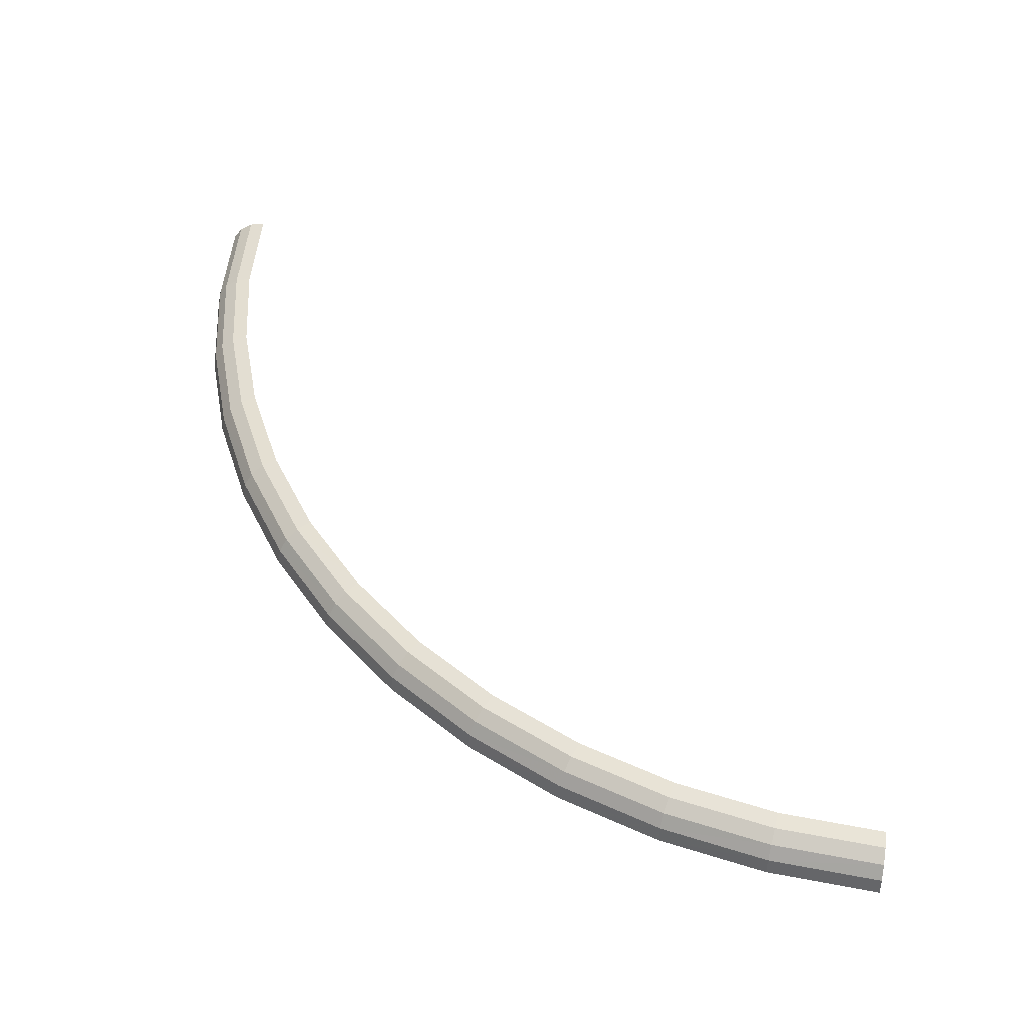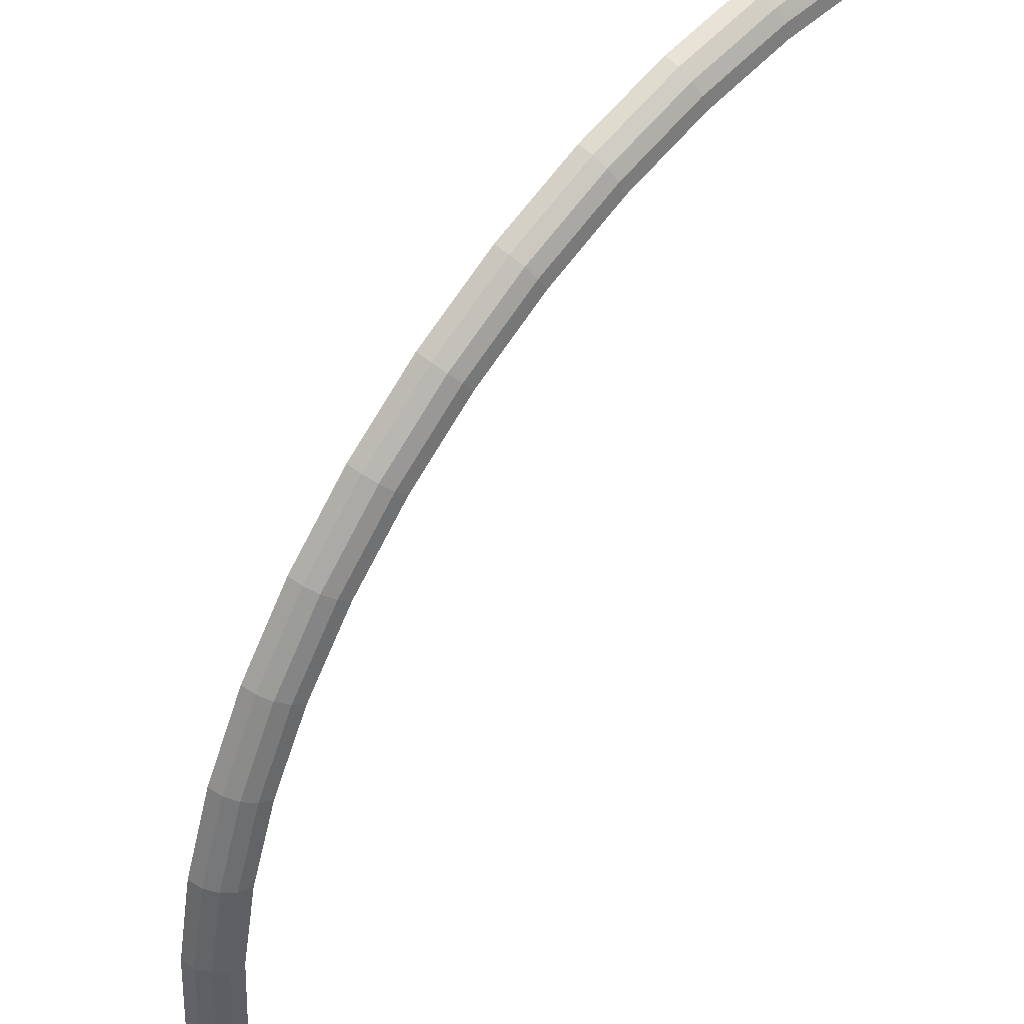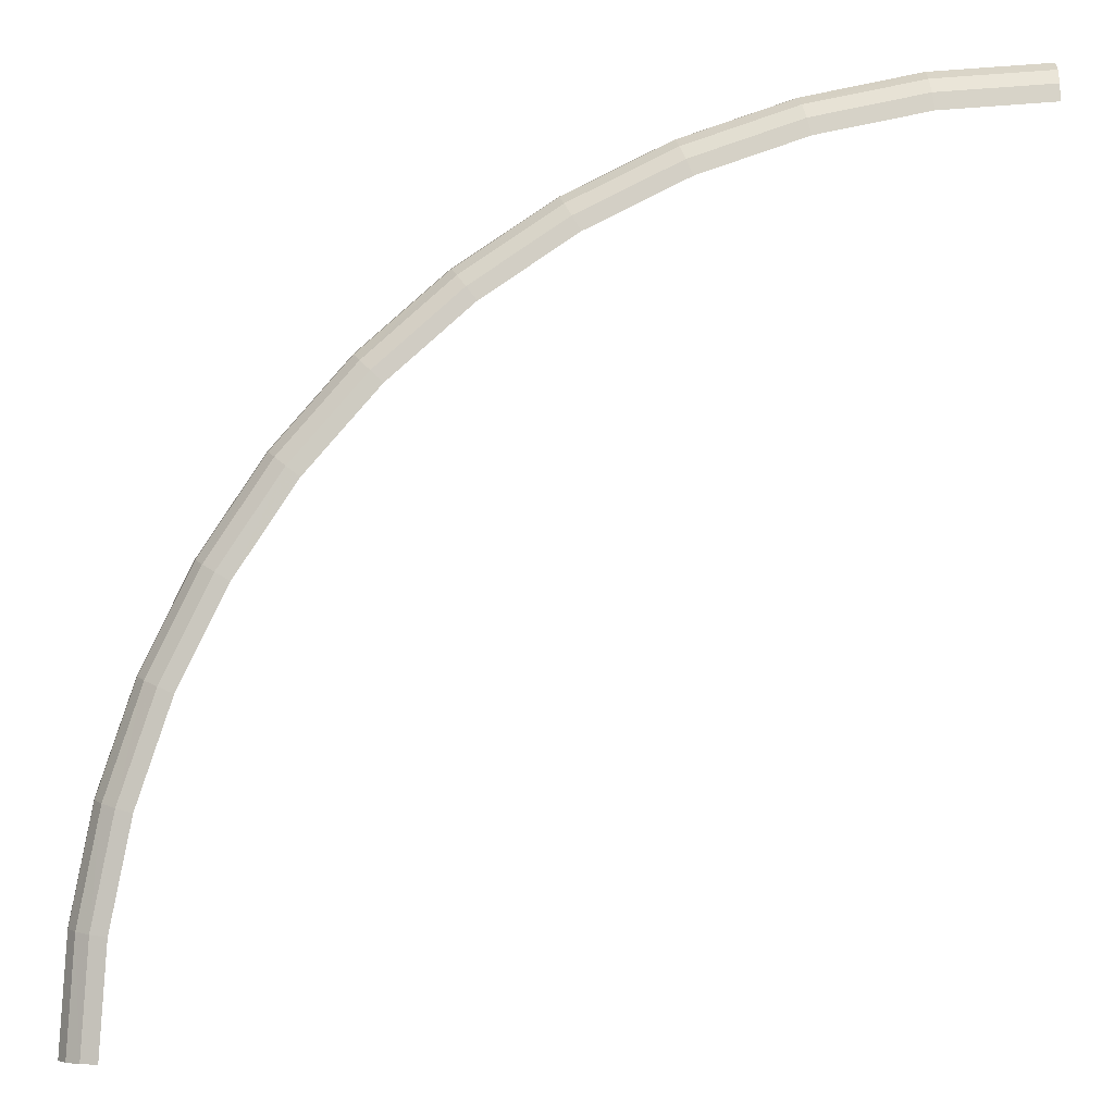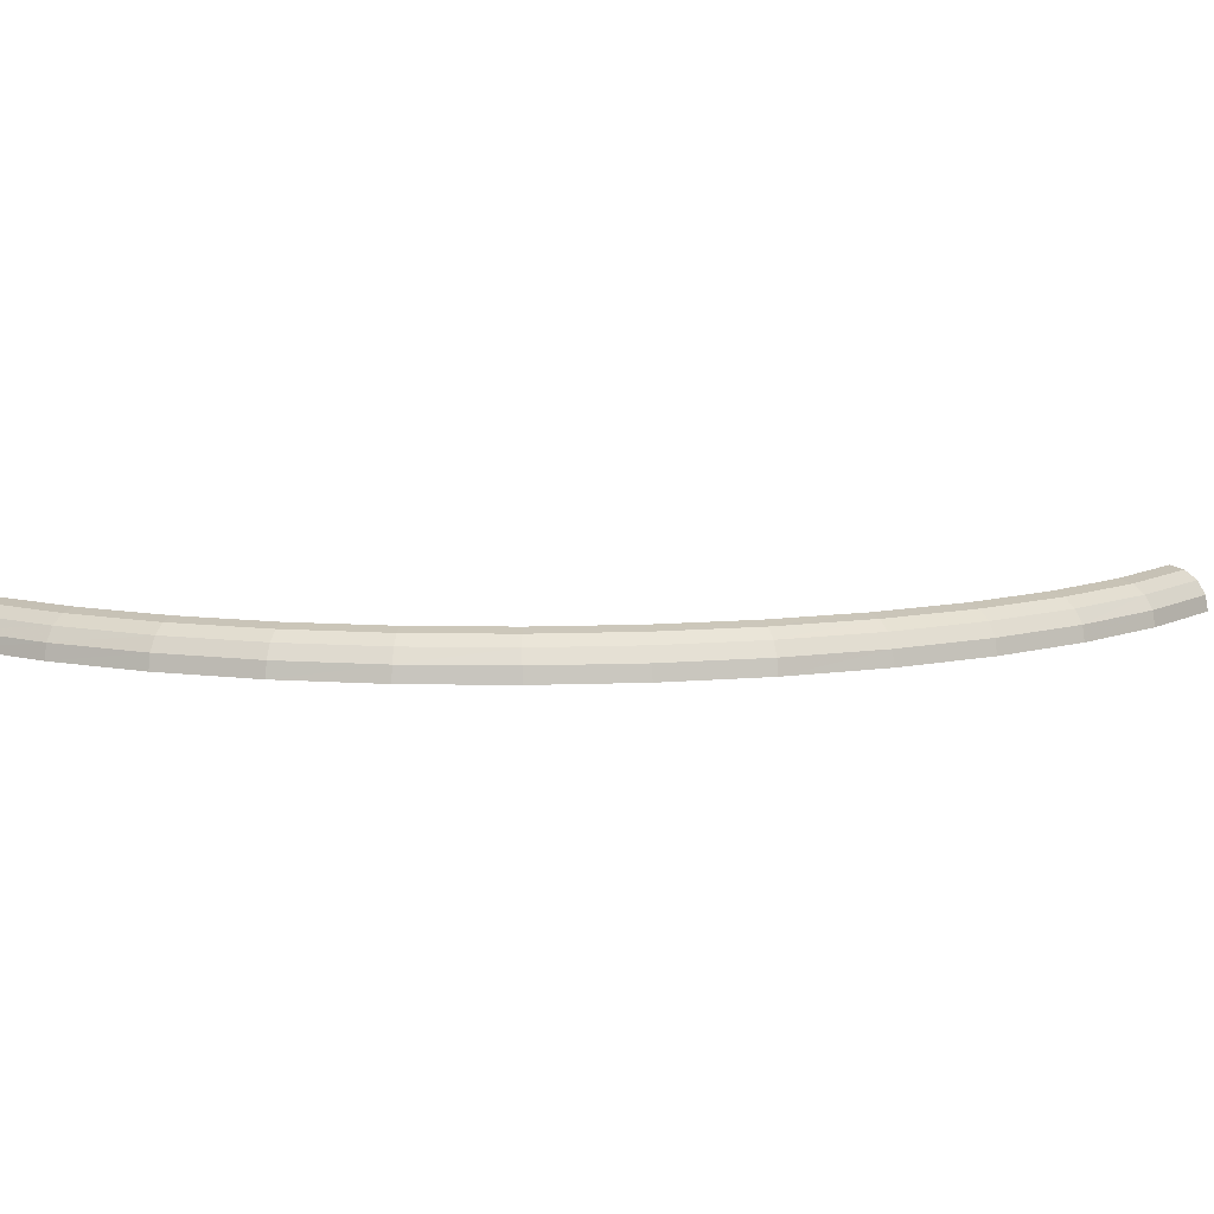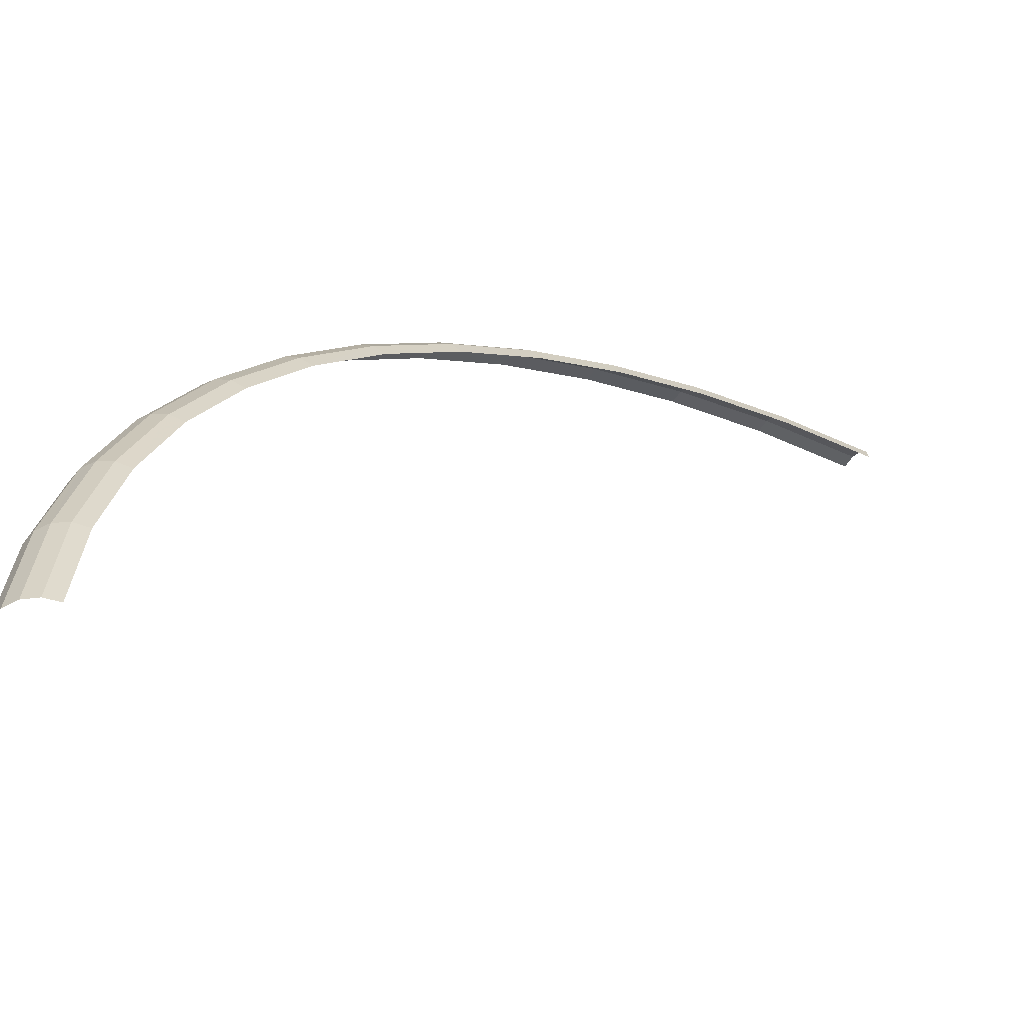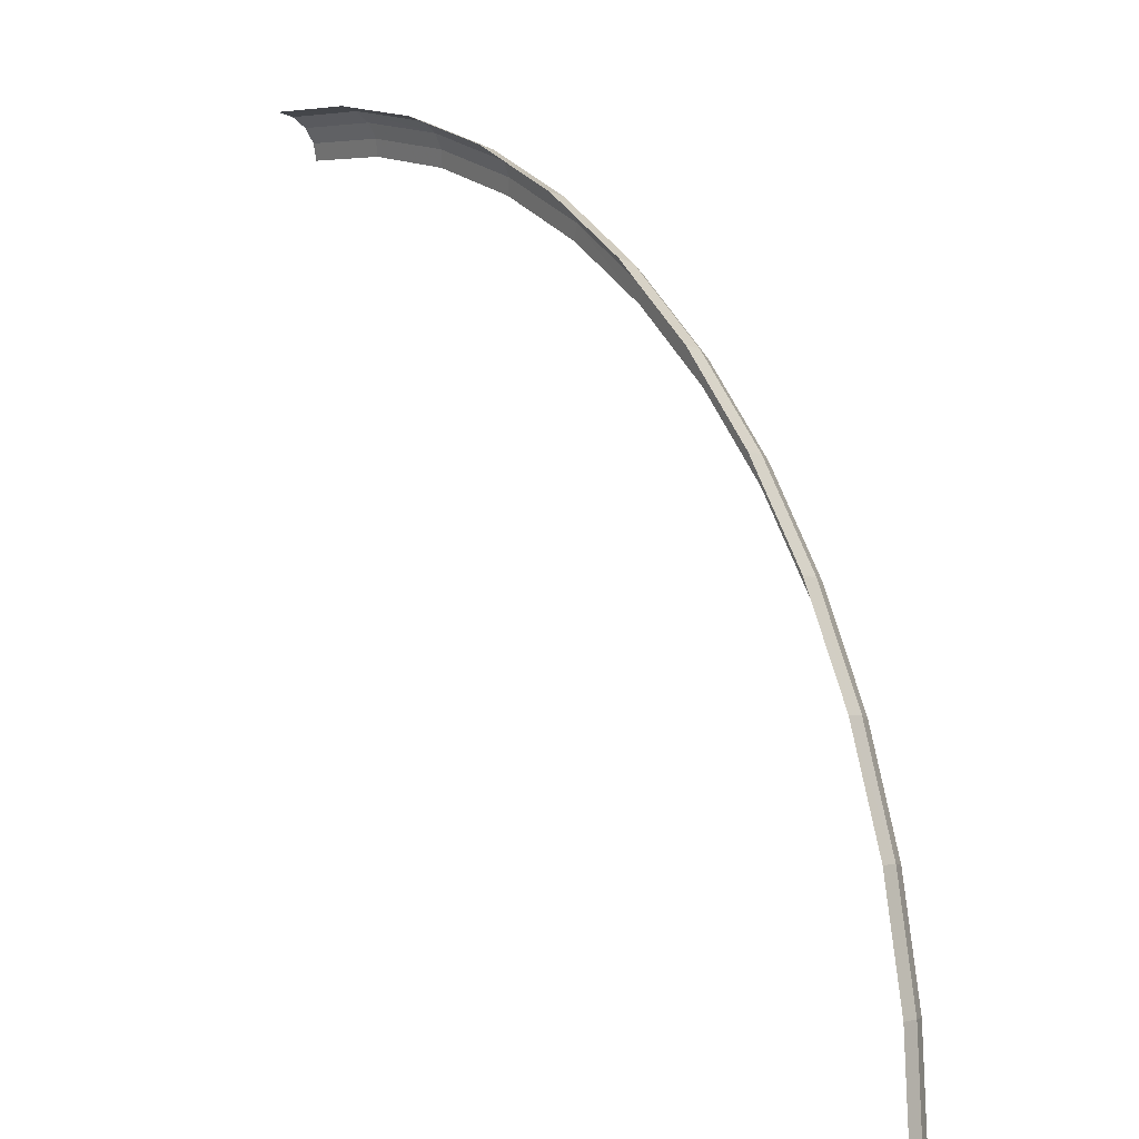
<metadata>
{"format":"obj","ext":"obj","renderer":"f3d","projection":"perspective","resolution":1024,"background":"white","views":[{"elev":47.7,"azim":98.4,"up":"+Y"},{"elev":46.8,"azim":134.9,"up":"+Z"},{"elev":-3.1,"azim":-178.4,"up":"+Z"},{"elev":10.2,"azim":36.0,"up":"+Y"},{"elev":-57.4,"azim":153.0,"up":"+Z"},{"elev":1.0,"azim":52.7,"up":"+Z"}]}
</metadata>
<code>
v 0.05243 0.001005 0
v 0.05199 0.001005 0.006845
v 0.05218 0 0.00687
v 0.05263 0 0
v 0.05186 0.00186 0
v 0.05142 0.00186 0.00677
v 0.05199 0.001005 0.006845
v 0.05243 0.001005 0
v 0.05101 0.00243 0
v 0.05057 0.00243 0.00666
v 0.05142 0.00186 0.00677
v 0.05186 0.00186 0
v 0.05 0.00263 0
v 0.04957 0.00263 0.006525
v 0.05057 0.00243 0.00666
v 0.05101 0.00243 0
v 0.05199 0.001005 0.006845
v 0.05065 0.001005 0.01357
v 0.05084 0 0.01362
v 0.05218 0 0.00687
v 0.05142 0.00186 0.00677
v 0.0501 0.00186 0.01342
v 0.05065 0.001005 0.01357
v 0.05199 0.001005 0.006845
v 0.05057 0.00243 0.00666
v 0.04927 0.00243 0.0132
v 0.0501 0.00186 0.01342
v 0.05142 0.00186 0.00677
v 0.04957 0.00263 0.006525
v 0.04829 0.00263 0.01294
v 0.04927 0.00243 0.0132
v 0.05057 0.00243 0.00666
v 0.05065 0.001005 0.01357
v 0.04844 0.001005 0.02006
v 0.04863 0 0.02014
v 0.05084 0 0.01362
v 0.0501 0.00186 0.01342
v 0.04791 0.00186 0.01985
v 0.04844 0.001005 0.02006
v 0.05065 0.001005 0.01357
v 0.04927 0.00243 0.0132
v 0.04713 0.00243 0.01952
v 0.04791 0.00186 0.01985
v 0.0501 0.00186 0.01342
v 0.04829 0.00263 0.01294
v 0.04619 0.00263 0.01913
v 0.04713 0.00243 0.01952
v 0.04927 0.00243 0.0132
v 0.04844 0.001005 0.02006
v 0.04541 0.001005 0.02621
v 0.04558 0 0.02632
v 0.04863 0 0.02014
v 0.04791 0.00186 0.01985
v 0.04491 0.00186 0.02593
v 0.04541 0.001005 0.02621
v 0.04844 0.001005 0.02006
v 0.04713 0.00243 0.01952
v 0.04417 0.00243 0.0255
v 0.04491 0.00186 0.02593
v 0.04791 0.00186 0.01985
v 0.04619 0.00263 0.01913
v 0.0433 0.00263 0.025
v 0.04417 0.00243 0.0255
v 0.04713 0.00243 0.01952
v 0.04541 0.001005 0.02621
v 0.0416 0.001005 0.03192
v 0.04176 0 0.03204
v 0.04558 0 0.02632
v 0.04491 0.00186 0.02593
v 0.04115 0.00186 0.03157
v 0.0416 0.001005 0.03192
v 0.04541 0.001005 0.02621
v 0.04417 0.00243 0.0255
v 0.04047 0.00243 0.03105
v 0.04115 0.00186 0.03157
v 0.04491 0.00186 0.02593
v 0.0433 0.00263 0.025
v 0.03967 0.00263 0.03044
v 0.04047 0.00243 0.03105
v 0.04417 0.00243 0.0255
v 0.0416 0.001005 0.03192
v 0.03707 0.001005 0.03707
v 0.03721 0 0.03721
v 0.04176 0 0.03204
v 0.04115 0.00186 0.03157
v 0.03667 0.00186 0.03667
v 0.03707 0.001005 0.03707
v 0.0416 0.001005 0.03192
v 0.04047 0.00243 0.03105
v 0.03606 0.00243 0.03606
v 0.03667 0.00186 0.03667
v 0.04115 0.00186 0.03157
v 0.03967 0.00263 0.03044
v 0.03535 0.00263 0.03535
v 0.03606 0.00243 0.03606
v 0.04047 0.00243 0.03105
v 0.03707 0.001005 0.03707
v 0.03192 0.001005 0.0416
v 0.03204 0 0.04176
v 0.03721 0 0.03721
v 0.03667 0.00186 0.03667
v 0.03157 0.00186 0.04115
v 0.03192 0.001005 0.0416
v 0.03707 0.001005 0.03707
v 0.03606 0.00243 0.03606
v 0.03105 0.00243 0.04047
v 0.03157 0.00186 0.04115
v 0.03667 0.00186 0.03667
v 0.03535 0.00263 0.03535
v 0.03044 0.00263 0.03967
v 0.03105 0.00243 0.04047
v 0.03606 0.00243 0.03606
v 0.03192 0.001005 0.0416
v 0.02621 0.001005 0.04541
v 0.02632 0 0.04558
v 0.03204 0 0.04176
v 0.03157 0.00186 0.04115
v 0.02593 0.00186 0.04491
v 0.02621 0.001005 0.04541
v 0.03192 0.001005 0.0416
v 0.03105 0.00243 0.04047
v 0.0255 0.00243 0.04417
v 0.02593 0.00186 0.04491
v 0.03157 0.00186 0.04115
v 0.03044 0.00263 0.03967
v 0.025 0.00263 0.0433
v 0.0255 0.00243 0.04417
v 0.03105 0.00243 0.04047
v 0.02621 0.001005 0.04541
v 0.02006 0.001005 0.04844
v 0.02014 0 0.04863
v 0.02632 0 0.04558
v 0.02593 0.00186 0.04491
v 0.01985 0.00186 0.04791
v 0.02006 0.001005 0.04844
v 0.02621 0.001005 0.04541
v 0.0255 0.00243 0.04417
v 0.01952 0.00243 0.04713
v 0.01985 0.00186 0.04791
v 0.02593 0.00186 0.04491
v 0.025 0.00263 0.0433
v 0.01913 0.00263 0.04619
v 0.01952 0.00243 0.04713
v 0.0255 0.00243 0.04417
v 0.02006 0.001005 0.04844
v 0.01357 0.001005 0.05065
v 0.01362 0 0.05084
v 0.02014 0 0.04863
v 0.01985 0.00186 0.04791
v 0.01342 0.00186 0.0501
v 0.01357 0.001005 0.05065
v 0.02006 0.001005 0.04844
v 0.01952 0.00243 0.04713
v 0.0132 0.00243 0.04927
v 0.01342 0.00186 0.0501
v 0.01985 0.00186 0.04791
v 0.01913 0.00263 0.04619
v 0.01294 0.00263 0.04829
v 0.0132 0.00243 0.04927
v 0.01952 0.00243 0.04713
v 0.01357 0.001005 0.05065
v 0.006845 0.001005 0.05199
v 0.00687 0 0.05218
v 0.01362 0 0.05084
v 0.01342 0.00186 0.0501
v 0.00677 0.00186 0.05142
v 0.006845 0.001005 0.05199
v 0.01357 0.001005 0.05065
v 0.0132 0.00243 0.04927
v 0.00666 0.00243 0.05057
v 0.00677 0.00186 0.05142
v 0.01342 0.00186 0.0501
v 0.01294 0.00263 0.04829
v 0.006525 0.00263 0.04957
v 0.00666 0.00243 0.05057
v 0.0132 0.00243 0.04927
v 0.006845 0.001005 0.05199
v 0 0.001005 0.05243
v 0 0 0.05263
v 0.00687 0 0.05218
v 0.00677 0.00186 0.05142
v 0 0.00186 0.05186
v 0 0.001005 0.05243
v 0.006845 0.001005 0.05199
v 0.00666 0.00243 0.05057
v 0 0.00243 0.05101
v 0 0.00186 0.05186
v 0.00677 0.00186 0.05142
v 0.006525 0.00263 0.04957
v 0 0.00263 0.05
v 0 0.00243 0.05101
v 0.00666 0.00243 0.05057
g mesh3480
f 1 2 3
f 3 4 1
f 5 6 7
f 7 8 5
f 9 10 11
f 11 12 9
f 13 14 15
f 15 16 13
f 17 18 19
f 19 20 17
f 21 22 23
f 23 24 21
f 25 26 27
f 27 28 25
f 29 30 31
f 31 32 29
f 33 34 35
f 35 36 33
f 37 38 39
f 39 40 37
f 41 42 43
f 43 44 41
f 45 46 47
f 47 48 45
f 49 50 51
f 51 52 49
f 53 54 55
f 55 56 53
f 57 58 59
f 59 60 57
f 61 62 63
f 63 64 61
f 65 66 67
f 67 68 65
f 69 70 71
f 71 72 69
f 73 74 75
f 75 76 73
f 77 78 79
f 79 80 77
f 81 82 83
f 83 84 81
f 85 86 87
f 87 88 85
f 89 90 91
f 91 92 89
f 93 94 95
f 95 96 93
f 97 98 99
f 99 100 97
f 101 102 103
f 103 104 101
f 105 106 107
f 107 108 105
f 109 110 111
f 111 112 109
f 113 114 115
f 115 116 113
f 117 118 119
f 119 120 117
f 121 122 123
f 123 124 121
f 125 126 127
f 127 128 125
f 129 130 131
f 131 132 129
f 133 134 135
f 135 136 133
f 137 138 139
f 139 140 137
f 141 142 143
f 143 144 141
f 145 146 147
f 147 148 145
f 149 150 151
f 151 152 149
f 153 154 155
f 155 156 153
f 157 158 159
f 159 160 157
f 161 162 163
f 163 164 161
f 165 166 167
f 167 168 165
f 169 170 171
f 171 172 169
f 173 174 175
f 175 176 173
f 177 178 179
f 179 180 177
f 181 182 183
f 183 184 181
f 185 186 187
f 187 188 185
f 189 190 191
f 191 192 189

</code>
